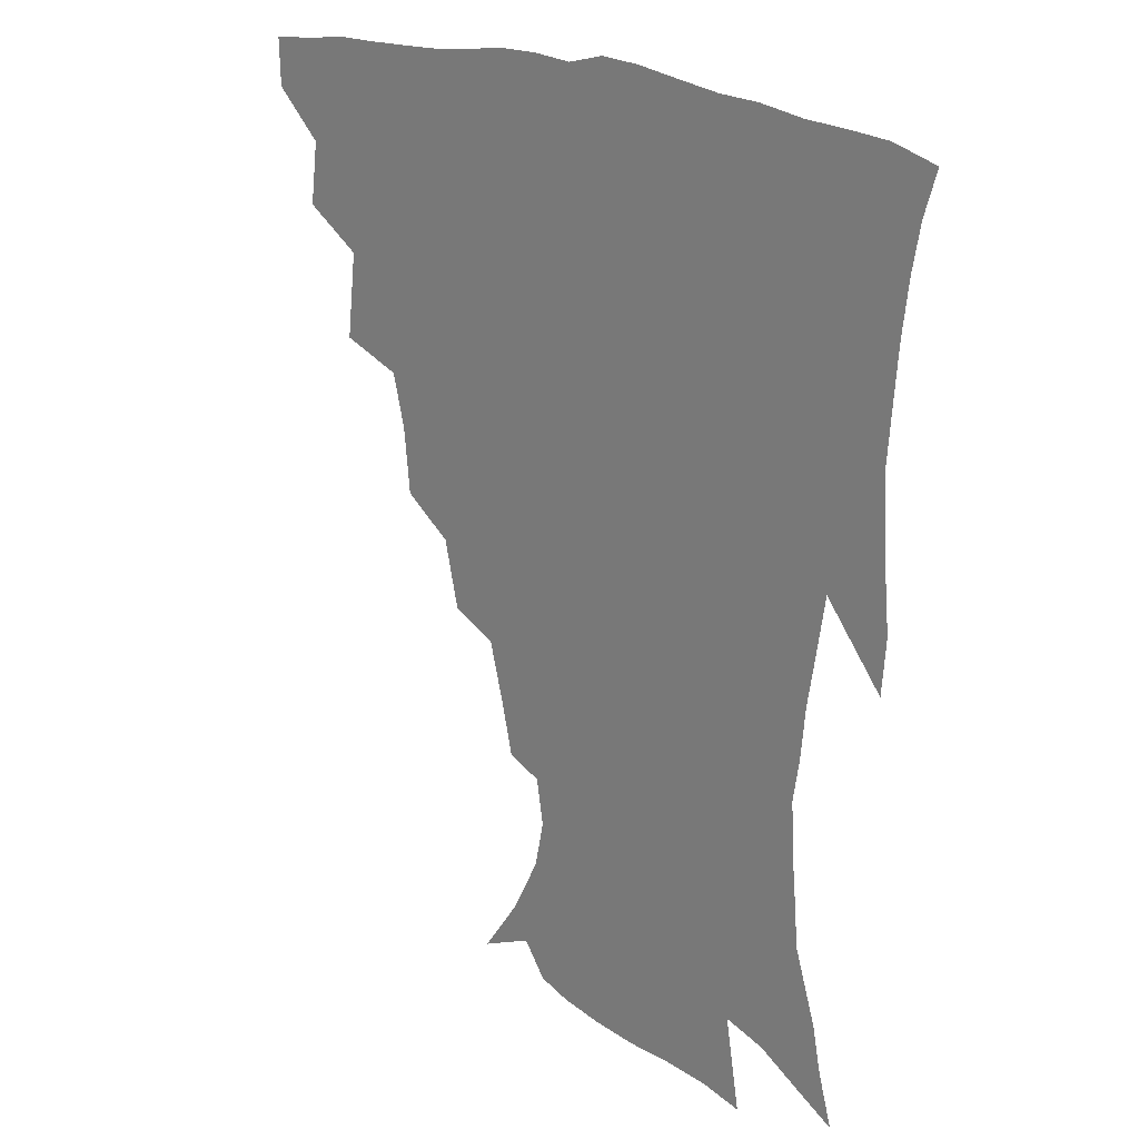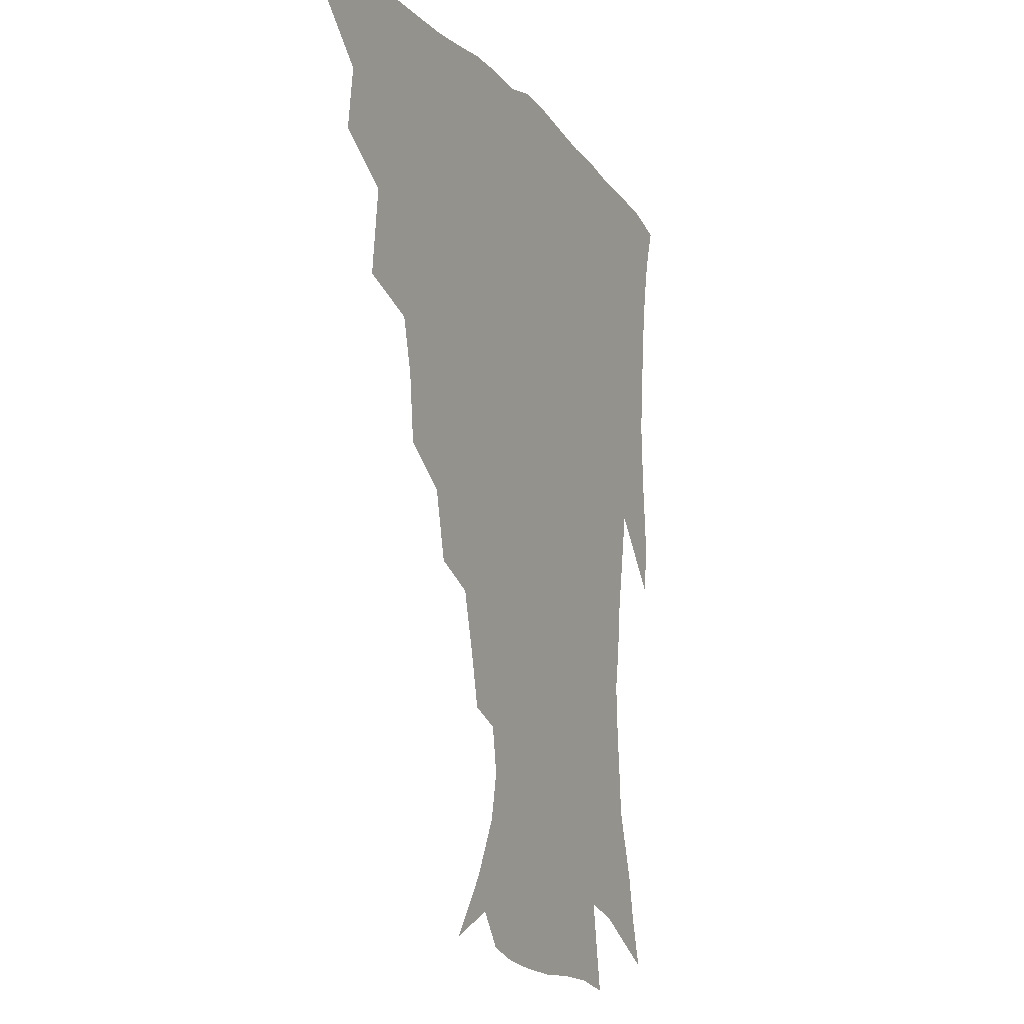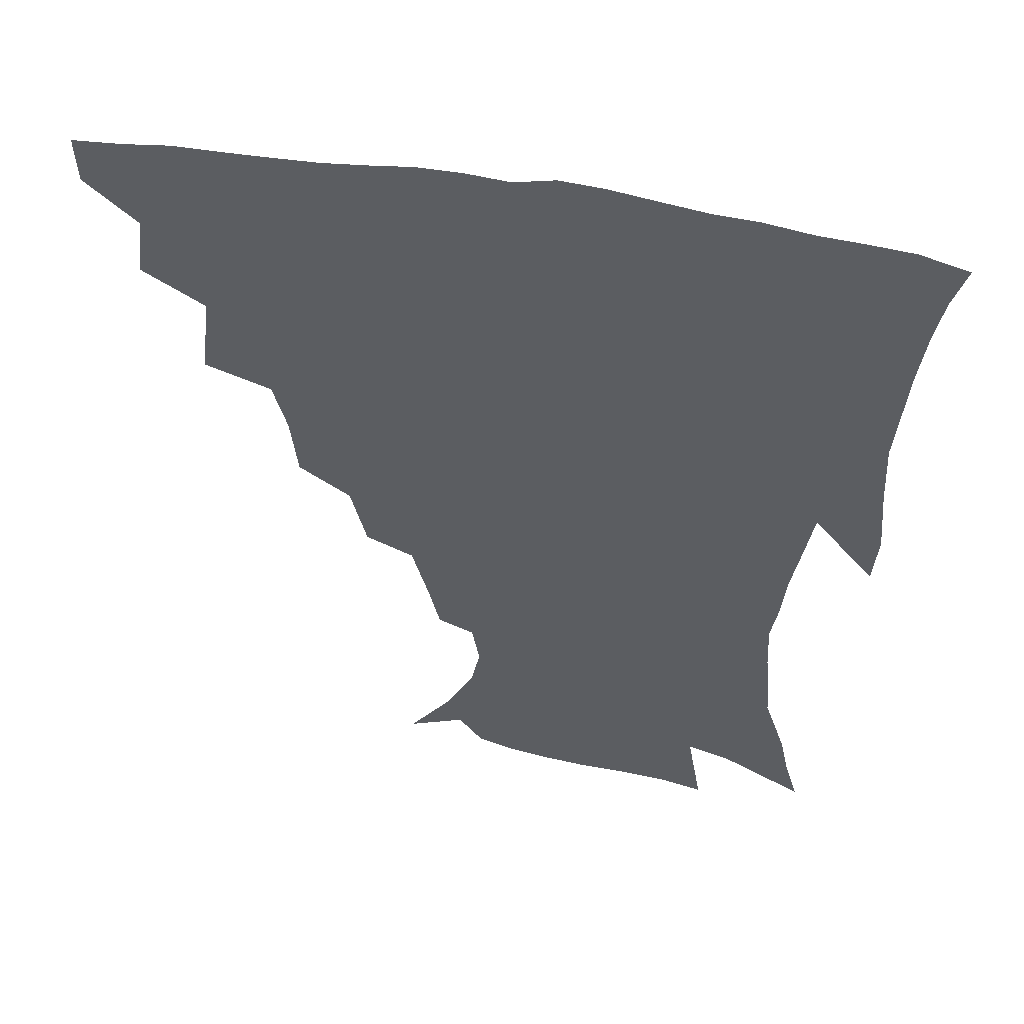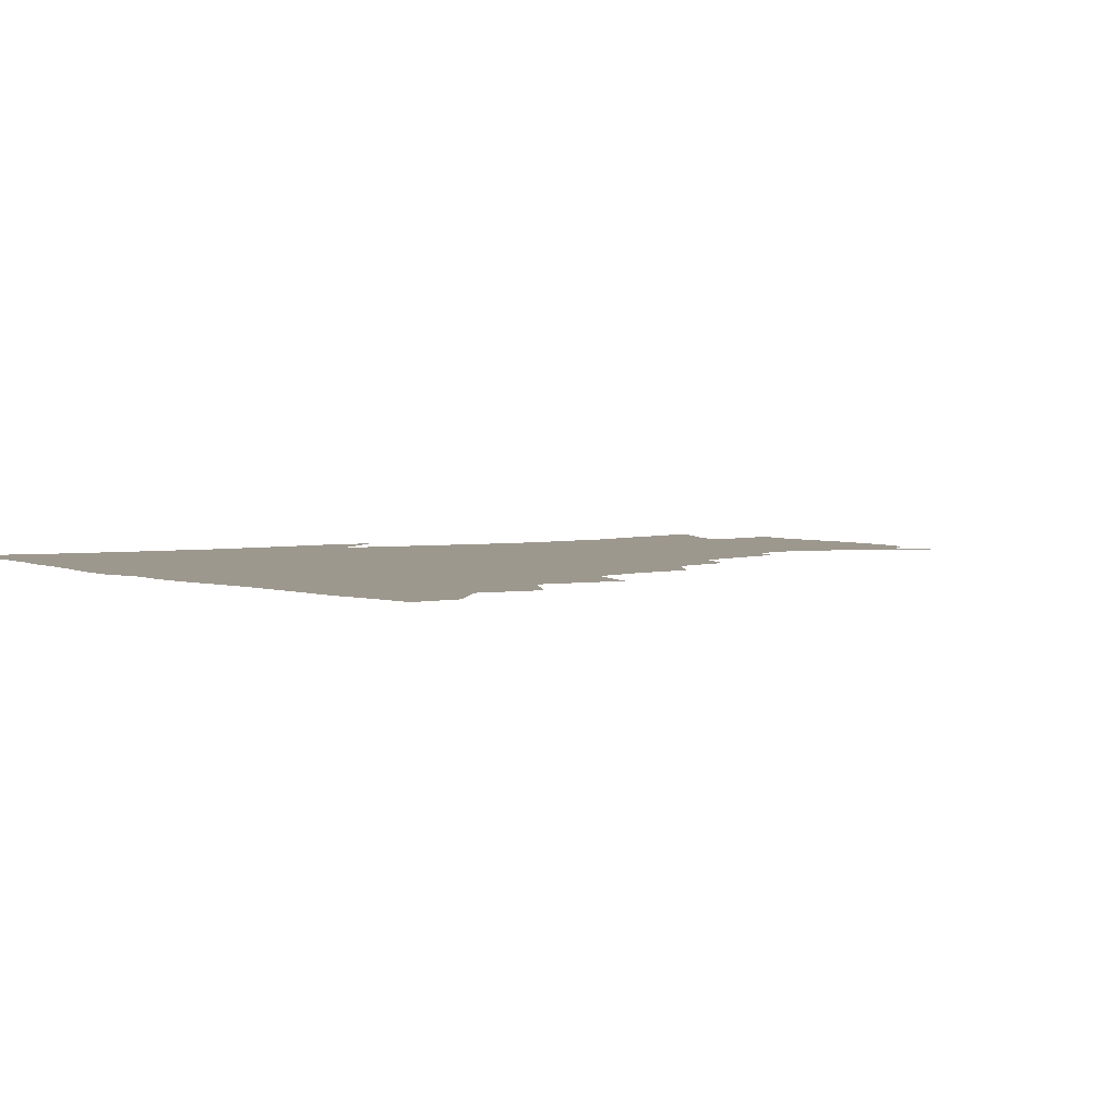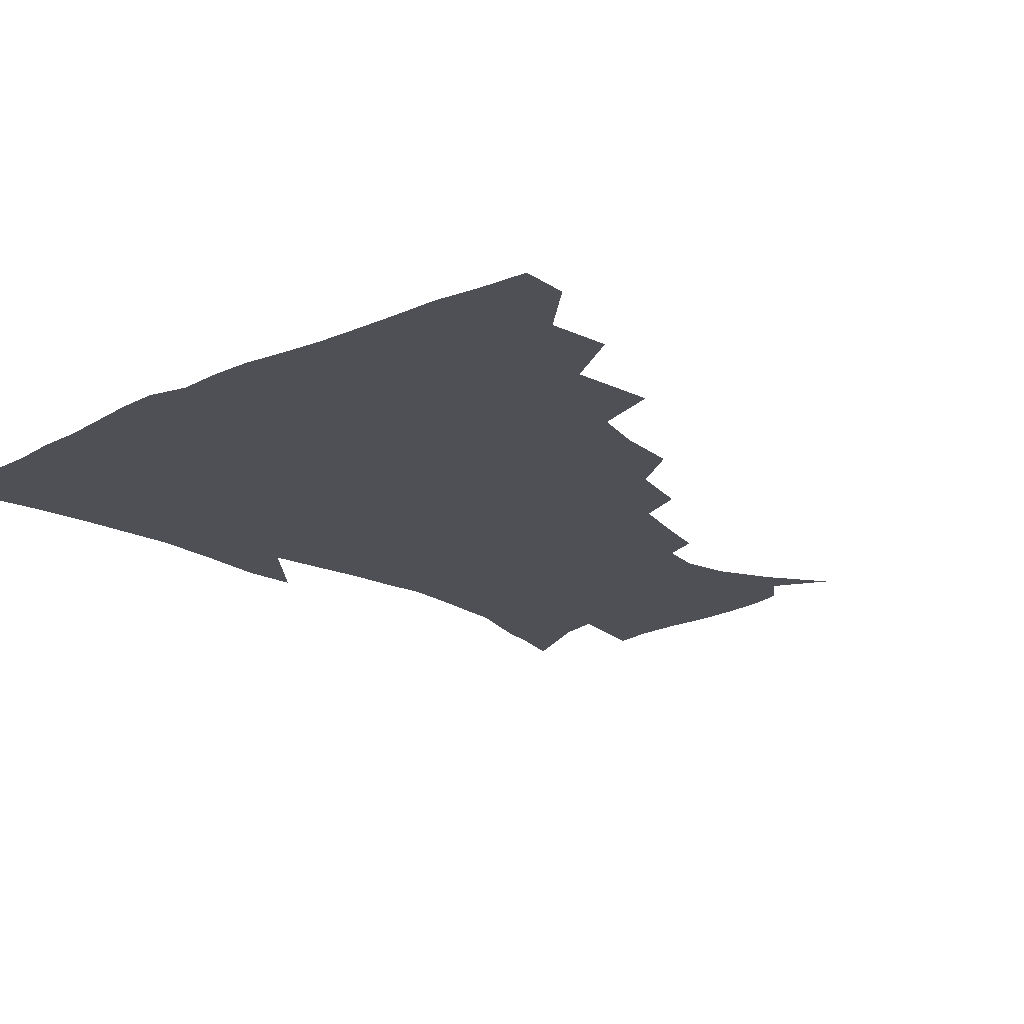
<metadata>
{"format":"obj","ext":"obj","renderer":"f3d","projection":"perspective","resolution":1024,"background":"white","views":[{"elev":20.2,"azim":45.7,"up":"+Y"},{"elev":-13.2,"azim":-65.2,"up":"+Y"},{"elev":52.0,"azim":11.0,"up":"+Y"},{"elev":3.2,"azim":-127.0,"up":"+Z"},{"elev":-19.4,"azim":-138.9,"up":"+Z"}]}
</metadata>
<code>
v 436.7 417.2 0
v 436.1 433.3 0
v 450.7 380.6 0
v 453.5 401.6 0
v 453.7 418.5 0
v 452.1 434.5 0
v 467.6 339.1 0
v 471 367.8 0
v 471.6 387.8 0
v 469.9 403.7 0
v 468.9 419.6 0
v 467.7 436.6 0
v 496.3 292.2 0
v 493.9 313.9 0
v 489.4 331.4 0
v 488.3 353.9 0
v 488.5 374.1 0
v 487.7 390.6 0
v 485.7 405.5 0
v 484.2 421 0
v 483.3 436.8 0
v 518.5 258.3 0
v 513.3 280.3 0
v 508.9 299.3 0
v 509.7 328.8 0
v 504.9 341.1 0
v 505.2 361.6 0
v 503.6 376.9 0
v 502.2 391.9 0
v 501 406.6 0
v 499.9 421.3 0
v 498.5 437.3 0
v 543.7 214.3 0
v 539.7 231.3 0
v 534.3 251.3 0
v 529.3 272.8 0
v 525.5 291.4 0
v 523.8 313.7 0
v 522.7 334 0
v 519.8 346.9 0
v 520.3 365.6 0
v 518.4 379.2 0
v 517 393.4 0
v 515.6 407.8 0
v 514.4 422.5 0
v 513.3 437.9 0
v 531 140.4 0
v 545.1 159.9 0
v 555 179 0
v 558.2 194.5 0
v 555.7 209.4 0
v 552 228.5 0
v 548 244.5 0
v 544 263.7 0
v 540.5 280.9 0
v 538.6 302.4 0
v 536.7 318.8 0
v 535.5 336.1 0
v 534.6 351.8 0
v 534.1 367 0
v 532.9 380.8 0
v 531.1 394.6 0
v 530.2 408.8 0
v 528.9 423.5 0
v 527.8 439.5 0
v 550.1 149 0
v 561.7 170.4 0
v 566.3 188.5 0
v 565.7 201.5 0
v 563.6 219.8 0
v 560.9 238.8 0
v 557.7 253.8 0
v 554.6 269.7 0
v 552.4 288.9 0
v 550.9 307.1 0
v 549.9 323.9 0
v 549 339.4 0
v 548.4 354.2 0
v 548.7 369.6 0
v 547.4 382.1 0
v 546 395.5 0
v 544.9 409.5 0
v 543.2 425.2 0
v 541.9 441.4 0
v 558.1 138 0
v 566 155.3 0
v 573.5 176.7 0
v 575.3 194.1 0
v 574.7 210.4 0
v 572.5 227.5 0
v 570.5 244.1 0
v 568 259.6 0
v 566 277.6 0
v 564.7 295.3 0
v 563.3 309.9 0
v 562.6 326.5 0
v 562.3 341.6 0
v 561.6 355.1 0
v 561.6 370 0
v 560.9 382.8 0
v 560 396 0
v 559.8 409.4 0
v 558.4 424 0
v 556.1 441.7 0
v 569.3 134.4 0
v 580.1 161.3 0
v 584 181 0
v 584.2 195.1 0
v 583.6 217.2 0
v 582.1 229.5 0
v 580.4 247 0
v 578.6 263.2 0
v 577.2 280.5 0
v 576.3 298 0
v 576 314.3 0
v 574.9 326.4 0
v 575 342.5 0
v 574.9 356.4 0
v 574.9 370.3 0
v 574.6 383.3 0
v 574.2 396.4 0
v 573.7 409.9 0
v 572.3 424.4 0
v 570.5 440.6 0
v 583.6 132.1 0
v 591.8 162.9 0
v 593.8 183.1 0
v 594 198.6 0
v 592.8 217 0
v 591.9 230.4 0
v 590.3 250.2 0
v 589.4 266.9 0
v 588.7 283 0
v 588 298.5 0
v 588 315.9 0
v 588.1 330.1 0
v 588.3 344.8 0
v 588.3 357.8 0
v 588.6 370.9 0
v 588.7 383.9 0
v 588.4 396.8 0
v 587.7 410.1 0
v 586.1 425.6 0
v 583.9 443.9 0
v 599.2 130.8 0
v 603.2 163.3 0
v 603.8 184.3 0
v 603.6 204.2 0
v 602.8 218.1 0
v 602 234.4 0
v 600.7 251.5 0
v 600 267.6 0
v 599.9 284 0
v 599.8 300 0
v 599.9 316.1 0
v 600.3 329.6 0
v 600.7 344.2 0
v 601.1 357.2 0
v 601.7 371.1 0
v 602.2 384.2 0
v 602.2 397.1 0
v 601.4 411 0
v 600.3 425.6 0
v 598 443.1 0
v 615.4 130.8 0
v 614.8 163 0
v 614.1 184.2 0
v 613.5 200.8 0
v 612.4 218.3 0
v 611.6 236.7 0
v 610.9 253.6 0
v 611.1 266.9 0
v 610.8 284.4 0
v 611.3 299.6 0
v 611.6 315.5 0
v 612.5 330.7 0
v 613.1 344 0
v 613.9 357.8 0
v 614.7 371.1 0
v 615.6 384.3 0
v 616 397.1 0
v 616.1 410.3 0
v 614.8 425.3 0
v 613.1 441 0
v 630.8 129.7 0
v 627.1 159.8 0
v 624.8 181.2 0
v 623.4 199 0
v 622 218.1 0
v 621.3 235.7 0
v 621.2 250.8 0
v 621.6 266.7 0
v 622.1 281.6 0
v 622.7 297.2 0
v 623.5 312.3 0
v 624.2 329.3 0
v 625.3 343.7 0
v 626.3 356.8 0
v 627.4 370.9 0
v 628.7 384 0
v 629.4 396.7 0
v 630.2 409.9 0
v 630.2 423.7 0
v 628.9 438.9 0
v 645 126.7 0
v 639.9 156.6 0
v 636 178.2 0
v 633.4 197.5 0
v 631.8 215.8 0
v 631 233.2 0
v 631.5 246.9 0
v 631.6 264.6 0
v 632.9 278.6 0
v 634 294.1 0
v 635.2 309.1 0
v 636 326.6 0
v 637 342.7 0
v 638.7 355.1 0
v 640.1 368.6 0
v 641.5 383.2 0
v 643.4 396.7 0
v 644.5 409 0
v 644.9 422.4 0
v 643.5 438.3 0
v 654 152.5 0
v 648.5 172.5 0
v 645.1 190.9 0
v 641.9 211.3 0
v 641.3 227.2 0
v 641.7 241.4 0
v 642.1 258 0
v 643.4 273.8 0
v 644.7 290.7 0
v 646.3 307.4 0
v 648.1 322.4 0
v 649.1 338.5 0
v 650.6 353.8 0
v 652.3 367.6 0
v 654.1 381.9 0
v 656 395.2 0
v 657.6 408.1 0
v 659 421.5 0
v 659.9 435.9 0
v 668.7 144.3 0
v 661.2 166.2 0
v 656.5 185.4 0
v 653.3 203.1 0
v 651.9 219.5 0
v 651.6 235.1 0
v 652.5 249.7 0
v 653.5 267.2 0
v 655.3 284 0
v 657.7 300.2 0
v 660 316.4 0
v 661.2 333.3 0
v 662.4 350.4 0
v 664 366.4 0
v 666.4 379.8 0
v 668.6 393.8 0
v 670.8 406.5 0
v 672.8 419.9 0
v 674.5 435.2 0
v 682 136.8 0
v 677.1 153.7 0
v 674.2 168.3 0
v 666.7 191.6 0
v 665.6 204.5 0
v 664.1 220.6 0
v 663.2 238.1 0
v 665.5 251.6 0
v 667.3 269 0
v 670.2 286.1 0
v 673.4 304.7 0
v 673.9 324.4 0
v 675.6 341.3 0
v 677 358.6 0
v 678.8 375.1 0
v 680.9 390.9 0
v 683.9 404.4 0
v 686.3 417.7 0
v 689.3 434.1 0
v 693.8 280 0
v 695.3 298.3 0
v 693.2 322.4 0
v 692 345.2 0
v 693.6 363.4 0
v 695.2 382.1 0
v 697.6 400.1 0
v 700.5 415.3 0
v 705.1 429.8 0
f 4 5 1
f 1 5 2
f 5 6 2
f 8 9 3
f 3 9 4
f 9 10 4
f 4 10 5
f 10 11 5
f 5 11 6
f 11 12 6
f 15 16 7
f 7 16 8
f 16 17 8
f 8 17 9
f 17 18 9
f 9 18 10
f 18 19 10
f 10 19 11
f 19 20 11
f 11 20 12
f 20 21 12
f 23 24 13
f 13 24 14
f 24 25 14
f 14 25 15
f 25 26 15
f 15 26 16
f 26 27 16
f 16 27 17
f 27 28 17
f 17 28 18
f 28 29 18
f 18 29 19
f 29 30 19
f 19 30 20
f 30 31 20
f 20 31 21
f 31 32 21
f 35 36 22
f 22 36 23
f 36 37 23
f 23 37 24
f 37 38 24
f 24 38 25
f 38 39 25
f 25 39 26
f 39 40 26
f 26 40 27
f 40 41 27
f 27 41 28
f 41 42 28
f 28 42 29
f 42 43 29
f 29 43 30
f 43 44 30
f 30 44 31
f 44 45 31
f 31 45 32
f 45 46 32
f 51 52 33
f 33 52 34
f 52 53 34
f 34 53 35
f 53 54 35
f 35 54 36
f 54 55 36
f 36 55 37
f 55 56 37
f 37 56 38
f 56 57 38
f 38 57 39
f 57 58 39
f 39 58 40
f 58 59 40
f 40 59 41
f 59 60 41
f 41 60 42
f 60 61 42
f 42 61 43
f 61 62 43
f 43 62 44
f 62 63 44
f 44 63 45
f 63 64 45
f 45 64 46
f 64 65 46
f 47 66 48
f 66 67 48
f 48 67 49
f 67 68 49
f 49 68 50
f 68 69 50
f 50 69 51
f 69 70 51
f 51 70 52
f 70 71 52
f 52 71 53
f 71 72 53
f 53 72 54
f 72 73 54
f 54 73 55
f 73 74 55
f 55 74 56
f 74 75 56
f 56 75 57
f 75 76 57
f 57 76 58
f 76 77 58
f 58 77 59
f 77 78 59
f 59 78 60
f 78 79 60
f 60 79 61
f 79 80 61
f 61 80 62
f 80 81 62
f 62 81 63
f 81 82 63
f 63 82 64
f 82 83 64
f 64 83 65
f 83 84 65
f 85 86 66
f 66 86 67
f 86 87 67
f 67 87 68
f 87 88 68
f 68 88 69
f 88 89 69
f 69 89 70
f 89 90 70
f 70 90 71
f 90 91 71
f 71 91 72
f 91 92 72
f 72 92 73
f 92 93 73
f 73 93 74
f 93 94 74
f 74 94 75
f 94 95 75
f 75 95 76
f 95 96 76
f 76 96 77
f 96 97 77
f 77 97 78
f 97 98 78
f 78 98 79
f 98 99 79
f 79 99 80
f 99 100 80
f 80 100 81
f 100 101 81
f 81 101 82
f 101 102 82
f 82 102 83
f 102 103 83
f 83 103 84
f 103 104 84
f 85 105 86
f 105 106 86
f 86 106 87
f 106 107 87
f 87 107 88
f 107 108 88
f 88 108 89
f 108 109 89
f 89 109 90
f 109 110 90
f 90 110 91
f 110 111 91
f 91 111 92
f 111 112 92
f 92 112 93
f 112 113 93
f 93 113 94
f 113 114 94
f 94 114 95
f 114 115 95
f 95 115 96
f 115 116 96
f 96 116 97
f 116 117 97
f 97 117 98
f 117 118 98
f 98 118 99
f 118 119 99
f 99 119 100
f 119 120 100
f 100 120 101
f 120 121 101
f 101 121 102
f 121 122 102
f 102 122 103
f 122 123 103
f 103 123 104
f 123 124 104
f 105 125 106
f 125 126 106
f 106 126 107
f 126 127 107
f 107 127 108
f 127 128 108
f 108 128 109
f 128 129 109
f 109 129 110
f 129 130 110
f 110 130 111
f 130 131 111
f 111 131 112
f 131 132 112
f 112 132 113
f 132 133 113
f 113 133 114
f 133 134 114
f 114 134 115
f 134 135 115
f 115 135 116
f 135 136 116
f 116 136 117
f 136 137 117
f 117 137 118
f 137 138 118
f 118 138 119
f 138 139 119
f 119 139 120
f 139 140 120
f 120 140 121
f 140 141 121
f 121 141 122
f 141 142 122
f 122 142 123
f 142 143 123
f 123 143 124
f 143 144 124
f 125 145 126
f 145 146 126
f 126 146 127
f 146 147 127
f 127 147 128
f 147 148 128
f 128 148 129
f 148 149 129
f 129 149 130
f 149 150 130
f 130 150 131
f 150 151 131
f 131 151 132
f 151 152 132
f 132 152 133
f 152 153 133
f 133 153 134
f 153 154 134
f 134 154 135
f 154 155 135
f 135 155 136
f 155 156 136
f 136 156 137
f 156 157 137
f 137 157 138
f 157 158 138
f 138 158 139
f 158 159 139
f 139 159 140
f 159 160 140
f 140 160 141
f 160 161 141
f 141 161 142
f 161 162 142
f 142 162 143
f 162 163 143
f 143 163 144
f 163 164 144
f 145 165 146
f 165 166 146
f 146 166 147
f 166 167 147
f 147 167 148
f 167 168 148
f 148 168 149
f 168 169 149
f 149 169 150
f 169 170 150
f 150 170 151
f 170 171 151
f 151 171 152
f 171 172 152
f 152 172 153
f 172 173 153
f 153 173 154
f 173 174 154
f 154 174 155
f 174 175 155
f 155 175 156
f 175 176 156
f 156 176 157
f 176 177 157
f 157 177 158
f 177 178 158
f 158 178 159
f 178 179 159
f 159 179 160
f 179 180 160
f 160 180 161
f 180 181 161
f 161 181 162
f 181 182 162
f 162 182 163
f 182 183 163
f 163 183 164
f 183 184 164
f 165 185 166
f 185 186 166
f 166 186 167
f 186 187 167
f 167 187 168
f 187 188 168
f 168 188 169
f 188 189 169
f 169 189 170
f 189 190 170
f 170 190 171
f 190 191 171
f 171 191 172
f 191 192 172
f 172 192 173
f 192 193 173
f 173 193 174
f 193 194 174
f 174 194 175
f 194 195 175
f 175 195 176
f 195 196 176
f 176 196 177
f 196 197 177
f 177 197 178
f 197 198 178
f 178 198 179
f 198 199 179
f 179 199 180
f 199 200 180
f 180 200 181
f 200 201 181
f 181 201 182
f 201 202 182
f 182 202 183
f 202 203 183
f 183 203 184
f 203 204 184
f 185 205 186
f 205 206 186
f 186 206 187
f 206 207 187
f 187 207 188
f 207 208 188
f 188 208 189
f 208 209 189
f 189 209 190
f 209 210 190
f 190 210 191
f 210 211 191
f 191 211 192
f 211 212 192
f 192 212 193
f 212 213 193
f 193 213 194
f 213 214 194
f 194 214 195
f 214 215 195
f 195 215 196
f 215 216 196
f 196 216 197
f 216 217 197
f 197 217 198
f 217 218 198
f 198 218 199
f 218 219 199
f 199 219 200
f 219 220 200
f 200 220 201
f 220 221 201
f 201 221 202
f 221 222 202
f 202 222 203
f 222 223 203
f 203 223 204
f 223 224 204
f 206 225 207
f 225 226 207
f 207 226 208
f 226 227 208
f 208 227 209
f 227 228 209
f 209 228 210
f 228 229 210
f 210 229 211
f 229 230 211
f 211 230 212
f 230 231 212
f 212 231 213
f 231 232 213
f 213 232 214
f 232 233 214
f 214 233 215
f 233 234 215
f 215 234 216
f 234 235 216
f 216 235 217
f 235 236 217
f 217 236 218
f 236 237 218
f 218 237 219
f 237 238 219
f 219 238 220
f 238 239 220
f 220 239 221
f 239 240 221
f 221 240 222
f 240 241 222
f 222 241 223
f 241 242 223
f 223 242 224
f 242 243 224
f 225 244 226
f 244 245 226
f 226 245 227
f 245 246 227
f 227 246 228
f 246 247 228
f 228 247 229
f 247 248 229
f 229 248 230
f 248 249 230
f 230 249 231
f 249 250 231
f 231 250 232
f 250 251 232
f 232 251 233
f 251 252 233
f 233 252 234
f 252 253 234
f 234 253 235
f 253 254 235
f 235 254 236
f 254 255 236
f 236 255 237
f 255 256 237
f 237 256 238
f 256 257 238
f 238 257 239
f 257 258 239
f 239 258 240
f 258 259 240
f 240 259 241
f 259 260 241
f 241 260 242
f 260 261 242
f 242 261 243
f 261 262 243
f 244 263 245
f 263 264 245
f 245 264 246
f 264 265 246
f 246 265 247
f 265 266 247
f 247 266 248
f 266 267 248
f 248 267 249
f 267 268 249
f 249 268 250
f 268 269 250
f 250 269 251
f 269 270 251
f 251 270 252
f 270 271 252
f 252 271 253
f 271 272 253
f 253 272 254
f 272 273 254
f 254 273 255
f 273 274 255
f 255 274 256
f 274 275 256
f 256 275 257
f 275 276 257
f 257 276 258
f 276 277 258
f 258 277 259
f 277 278 259
f 259 278 260
f 278 279 260
f 260 279 261
f 279 280 261
f 261 280 262
f 280 281 262
f 273 282 274
f 282 283 274
f 274 283 275
f 283 284 275
f 275 284 276
f 284 285 276
f 276 285 277
f 285 286 277
f 277 286 278
f 286 287 278
f 278 287 279
f 287 288 279
f 279 288 280
f 288 289 280
f 280 289 281
f 289 290 281

</code>
